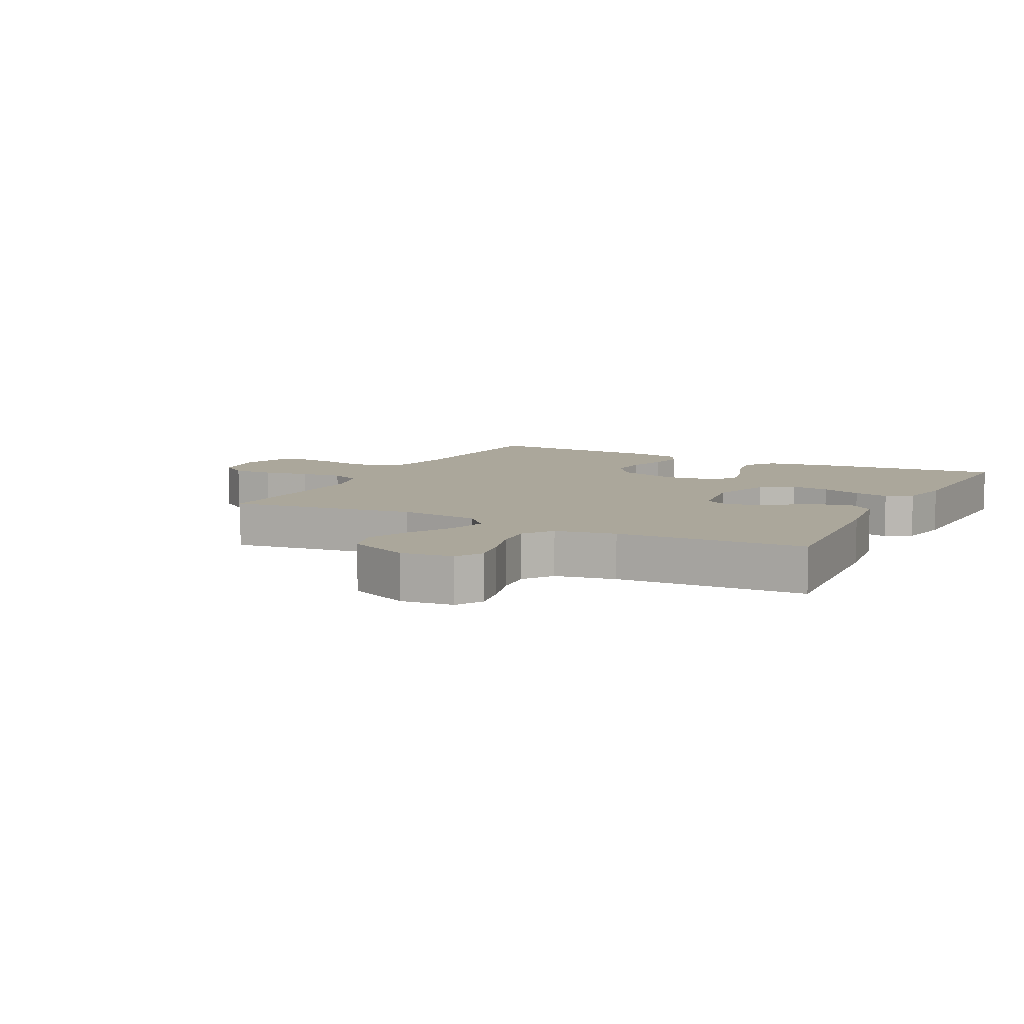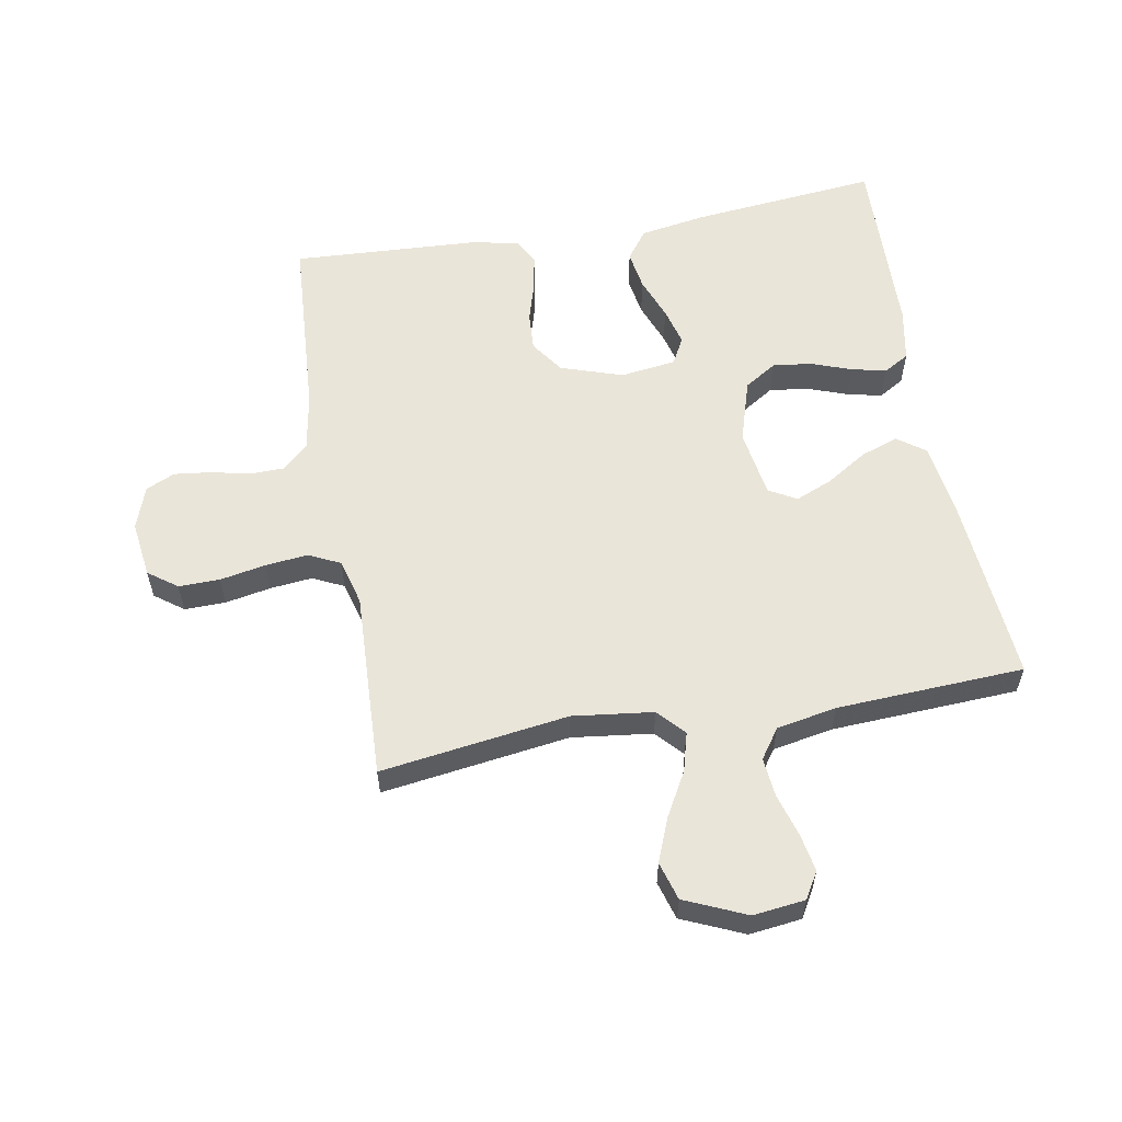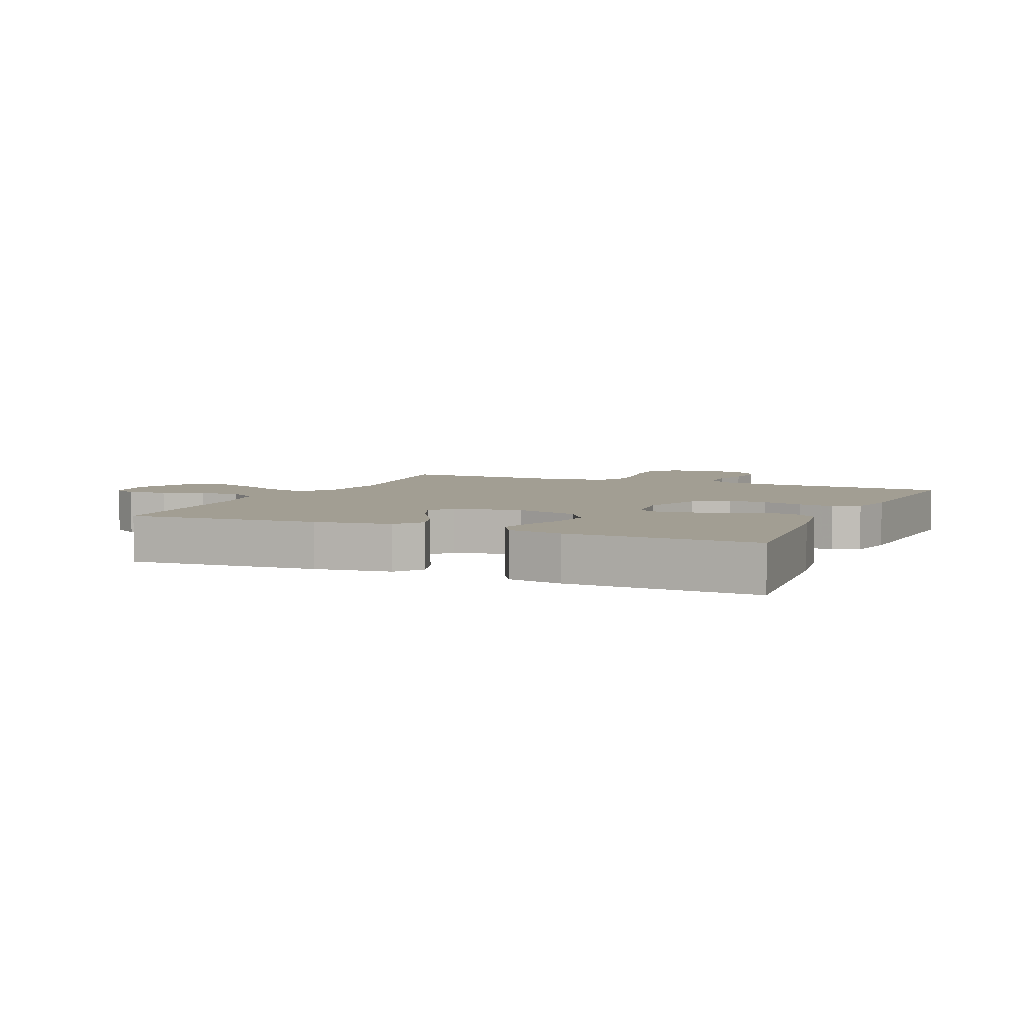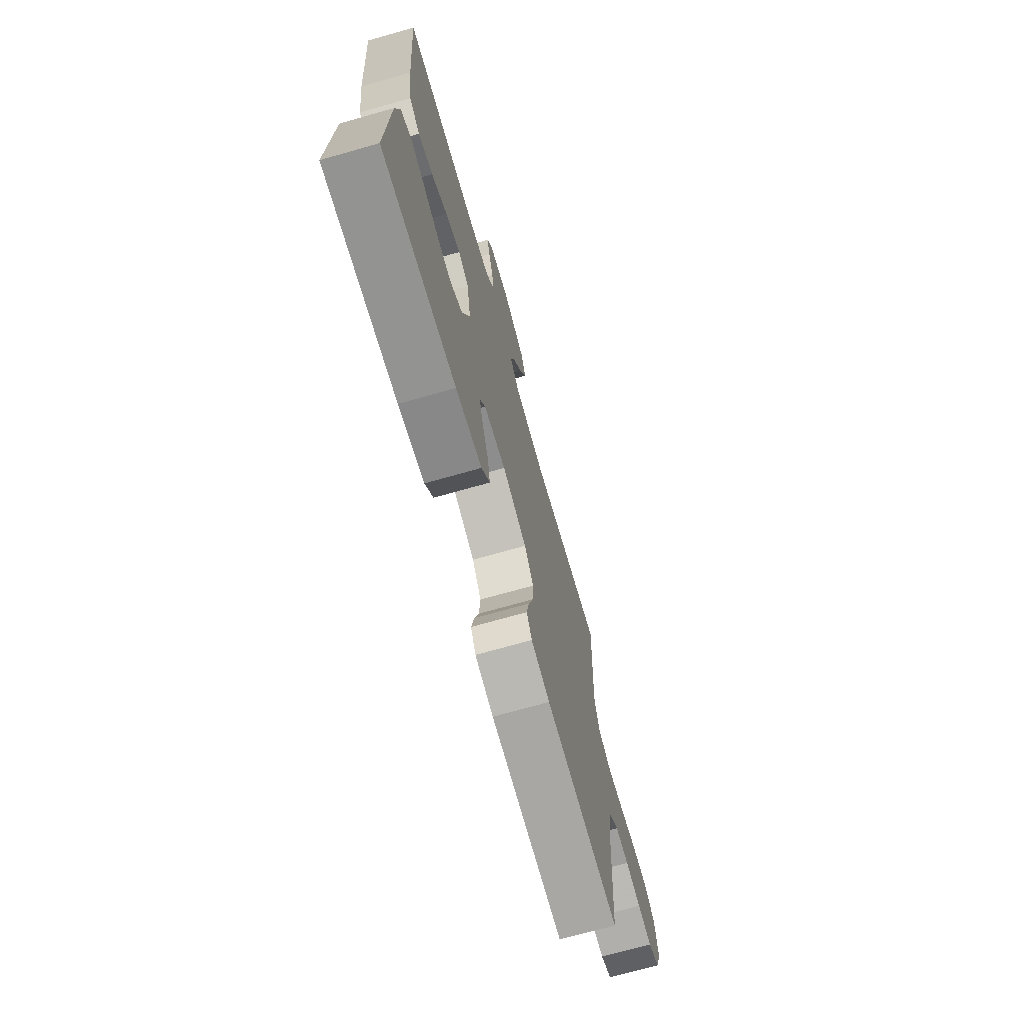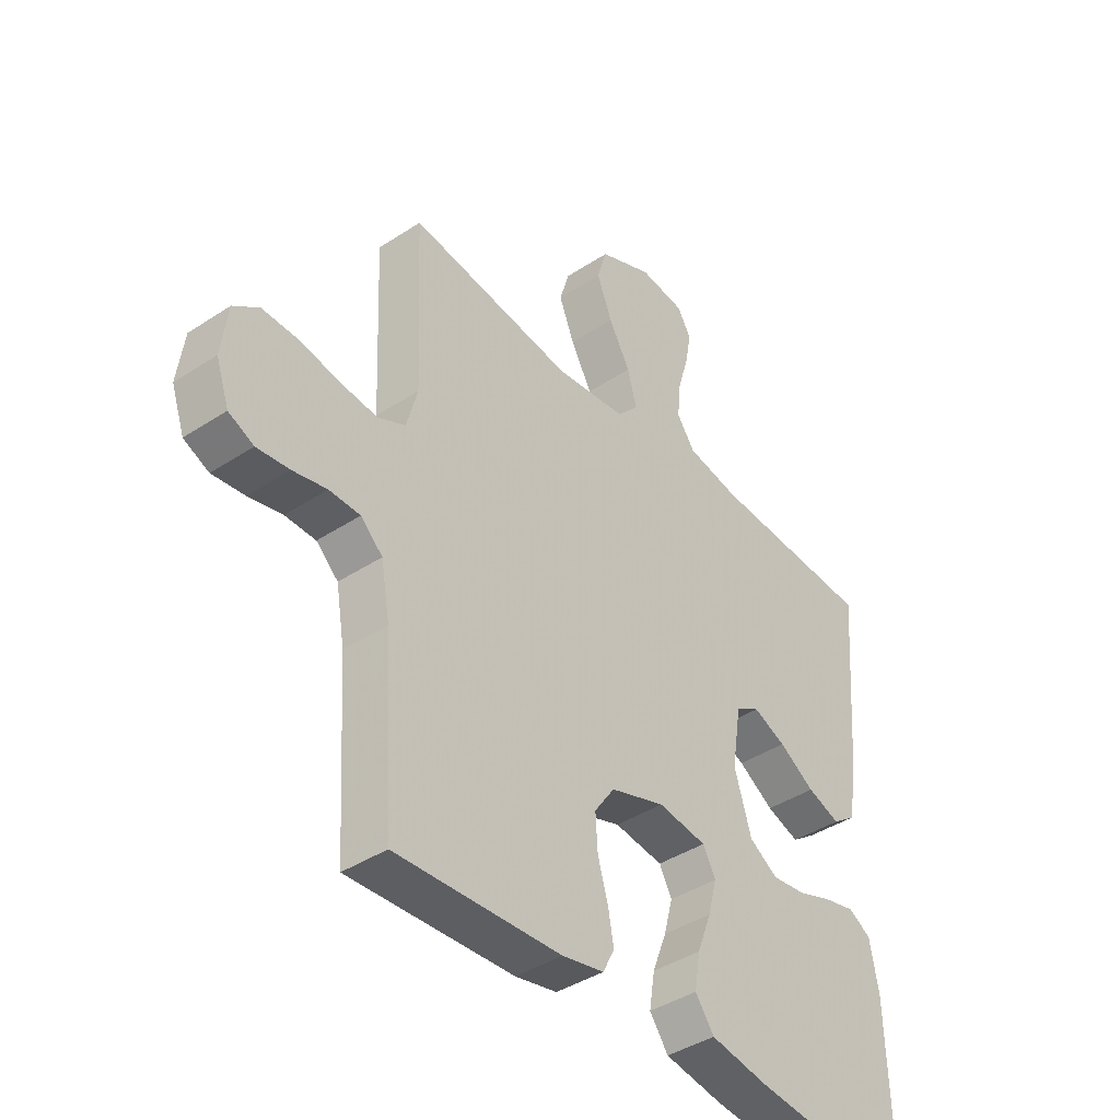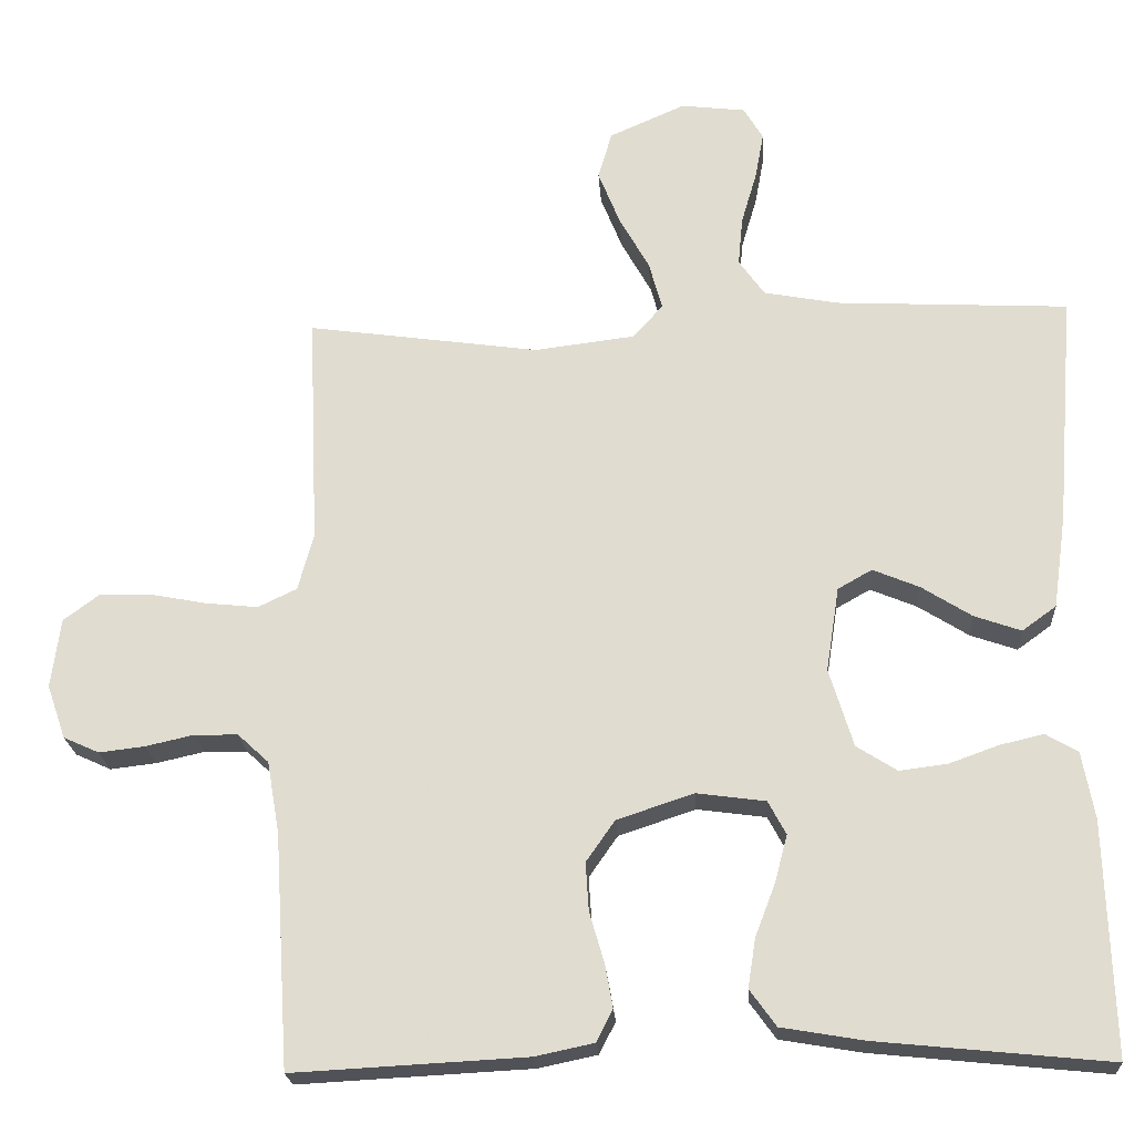
<metadata>
{"format":"obj","ext":"obj","renderer":"f3d","projection":"perspective","resolution":1024,"background":"white","views":[{"elev":8.1,"azim":27.3,"up":"+Y"},{"elev":58.0,"azim":-10.1,"up":"+Y"},{"elev":5.0,"azim":113.8,"up":"+Y"},{"elev":-71.9,"azim":105.8,"up":"+Z"},{"elev":-41.0,"azim":-51.3,"up":"+Z"},{"elev":-21.7,"azim":3.6,"up":"+Z"}]}
</metadata>
<code>
v 0.5 0.07 0.5
v 0.476 0.07 0.2
v 0.459 0.07 0.079
v 0.415 0.07 0.047
v 0.355 0.07 0.068
v 0.29 0.07 0.109
v 0.23 0.07 0.134
v 0.186 0.07 0.109
v 0.169 0.07 0
v 0.2 0.07 -0.101
v 0.252 0.07 -0.134
v 0.314 0.07 -0.126
v 0.378 0.07 -0.103
v 0.434 0.07 -0.09
v 0.475 0.07 -0.114
v 0.491 0.07 -0.2
v 0.5 0.07 -0.5
v 0.2 0.07 -0.47
v 0.094 0.07 -0.452
v 0.06 0.07 -0.405
v 0.07 0.07 -0.342
v 0.096 0.07 -0.274
v 0.112 0.07 -0.213
v 0.089 0.07 -0.17
v 0 0.07 -0.158
v -0.099 0.07 -0.191
v -0.136 0.07 -0.244
v -0.132 0.07 -0.306
v -0.113 0.07 -0.371
v -0.103 0.07 -0.427
v -0.124 0.07 -0.468
v -0.2 0.07 -0.484
v -0.5 0.07 -0.5
v -0.519 0.07 -0.2
v -0.535 0.07 -0.107
v -0.575 0.07 -0.07
v -0.631 0.07 -0.069
v -0.693 0.07 -0.083
v -0.752 0.07 -0.09
v -0.798 0.07 -0.069
v -0.822 0.07 0
v -0.81 0.07 0.09
v -0.764 0.07 0.124
v -0.698 0.07 0.123
v -0.625 0.07 0.109
v -0.557 0.07 0.102
v -0.507 0.07 0.126
v -0.487 0.07 0.2
v -0.5 0.07 0.5
v -0.2 0.07 0.458
v -0.071 0.07 0.474
v -0.032 0.07 0.517
v -0.049 0.07 0.579
v -0.088 0.07 0.649
v -0.116 0.07 0.719
v -0.098 0.07 0.78
v 0 0.07 0.823
v 0.083 0.07 0.813
v 0.108 0.07 0.771
v 0.097 0.07 0.711
v 0.077 0.07 0.643
v 0.071 0.07 0.58
v 0.104 0.07 0.533
v 0.2 0.07 0.515
v 0.5 0 0.5
v 0.476 0 0.2
v 0.459 0 0.079
v 0.415 0 0.047
v 0.355 0 0.068
v 0.29 0 0.109
v 0.23 0 0.134
v 0.186 0 0.109
v 0.169 0 0
v 0.2 0 -0.101
v 0.252 0 -0.134
v 0.314 0 -0.126
v 0.378 0 -0.103
v 0.434 0 -0.09
v 0.475 0 -0.114
v 0.491 0 -0.2
v 0.5 0 -0.5
v 0.2 0 -0.47
v 0.094 0 -0.452
v 0.06 0 -0.405
v 0.07 0 -0.342
v 0.096 0 -0.274
v 0.112 0 -0.213
v 0.089 0 -0.17
v 0 0 -0.158
v -0.099 0 -0.191
v -0.136 0 -0.244
v -0.132 0 -0.306
v -0.113 0 -0.371
v -0.103 0 -0.427
v -0.124 0 -0.468
v -0.2 0 -0.484
v -0.5 0 -0.5
v -0.519 0 -0.2
v -0.535 0 -0.107
v -0.575 0 -0.07
v -0.631 0 -0.069
v -0.693 0 -0.083
v -0.752 0 -0.09
v -0.798 0 -0.069
v -0.822 0 0
v -0.81 0 0.09
v -0.764 0 0.124
v -0.698 0 0.123
v -0.625 0 0.109
v -0.557 0 0.102
v -0.507 0 0.126
v -0.487 0 0.2
v -0.5 0 0.5
v -0.2 0 0.458
v -0.071 0 0.474
v -0.032 0 0.517
v -0.049 0 0.579
v -0.088 0 0.649
v -0.116 0 0.719
v -0.098 0 0.78
v 0 0 0.823
v 0.083 0 0.813
v 0.108 0 0.771
v 0.097 0 0.711
v 0.077 0 0.643
v 0.071 0 0.58
v 0.104 0 0.533
v 0.2 0 0.515
f 58 59 60 61
f 58 61 62
f 57 58 62
f 56 57 62
f 53 54 55 56
f 52 53 56 62
f 51 52 62 63
f 48 49 50
f 47 48 50 51
f 42 43 44 45
f 42 45 46
f 41 42 46
f 40 41 46
f 37 38 39 40
f 37 40 46 47
f 31 32 33 34
f 31 34 35
f 28 29 30 31
f 27 28 31 35
f 26 27 35 36
f 19 20 21 22
f 19 22 23
f 18 19 23
f 17 18 23
f 16 17 23 24
f 12 13 14 15
f 11 12 15 16
f 3 4 5 6
f 3 6 7
f 64 1 2 3
f 64 3 7
f 63 64 7 8
f 51 63 8 9
f 36 37 47 51
f 25 26 36 51
f 25 51 9 10
f 11 16 24 25
f 10 11 25
f 125 124 123 122
f 126 125 122
f 126 122 121
f 126 121 120
f 120 119 118 117
f 126 120 117 116
f 127 126 116 115
f 114 113 112
f 115 114 112 111
f 109 108 107 106
f 110 109 106
f 110 106 105
f 110 105 104
f 104 103 102 101
f 111 110 104 101
f 98 97 96 95
f 99 98 95
f 95 94 93 92
f 99 95 92 91
f 100 99 91 90
f 86 85 84 83
f 87 86 83
f 87 83 82
f 87 82 81
f 88 87 81 80
f 79 78 77 76
f 80 79 76 75
f 70 69 68 67
f 71 70 67
f 67 66 65 128
f 71 67 128
f 72 71 128 127
f 73 72 127 115
f 115 111 101 100
f 115 100 90 89
f 74 73 115 89
f 89 88 80 75
f 89 75 74
f 1 65 66 2
f 2 66 67 3
f 3 67 68 4
f 4 68 69 5
f 5 69 70 6
f 6 70 71 7
f 7 71 72 8
f 8 72 73 9
f 9 73 74 10
f 10 74 75 11
f 11 75 76 12
f 12 76 77 13
f 13 77 78 14
f 14 78 79 15
f 15 79 80 16
f 16 80 81 17
f 17 81 82 18
f 18 82 83 19
f 19 83 84 20
f 20 84 85 21
f 21 85 86 22
f 22 86 87 23
f 23 87 88 24
f 24 88 89 25
f 25 89 90 26
f 26 90 91 27
f 27 91 92 28
f 28 92 93 29
f 29 93 94 30
f 30 94 95 31
f 31 95 96 32
f 32 96 97 33
f 33 97 98 34
f 34 98 99 35
f 35 99 100 36
f 36 100 101 37
f 37 101 102 38
f 38 102 103 39
f 39 103 104 40
f 40 104 105 41
f 41 105 106 42
f 42 106 107 43
f 43 107 108 44
f 44 108 109 45
f 45 109 110 46
f 46 110 111 47
f 47 111 112 48
f 48 112 113 49
f 49 113 114 50
f 50 114 115 51
f 51 115 116 52
f 52 116 117 53
f 53 117 118 54
f 54 118 119 55
f 55 119 120 56
f 56 120 121 57
f 57 121 122 58
f 58 122 123 59
f 59 123 124 60
f 60 124 125 61
f 61 125 126 62
f 62 126 127 63
f 63 127 128 64
f 64 128 65 1

</code>
